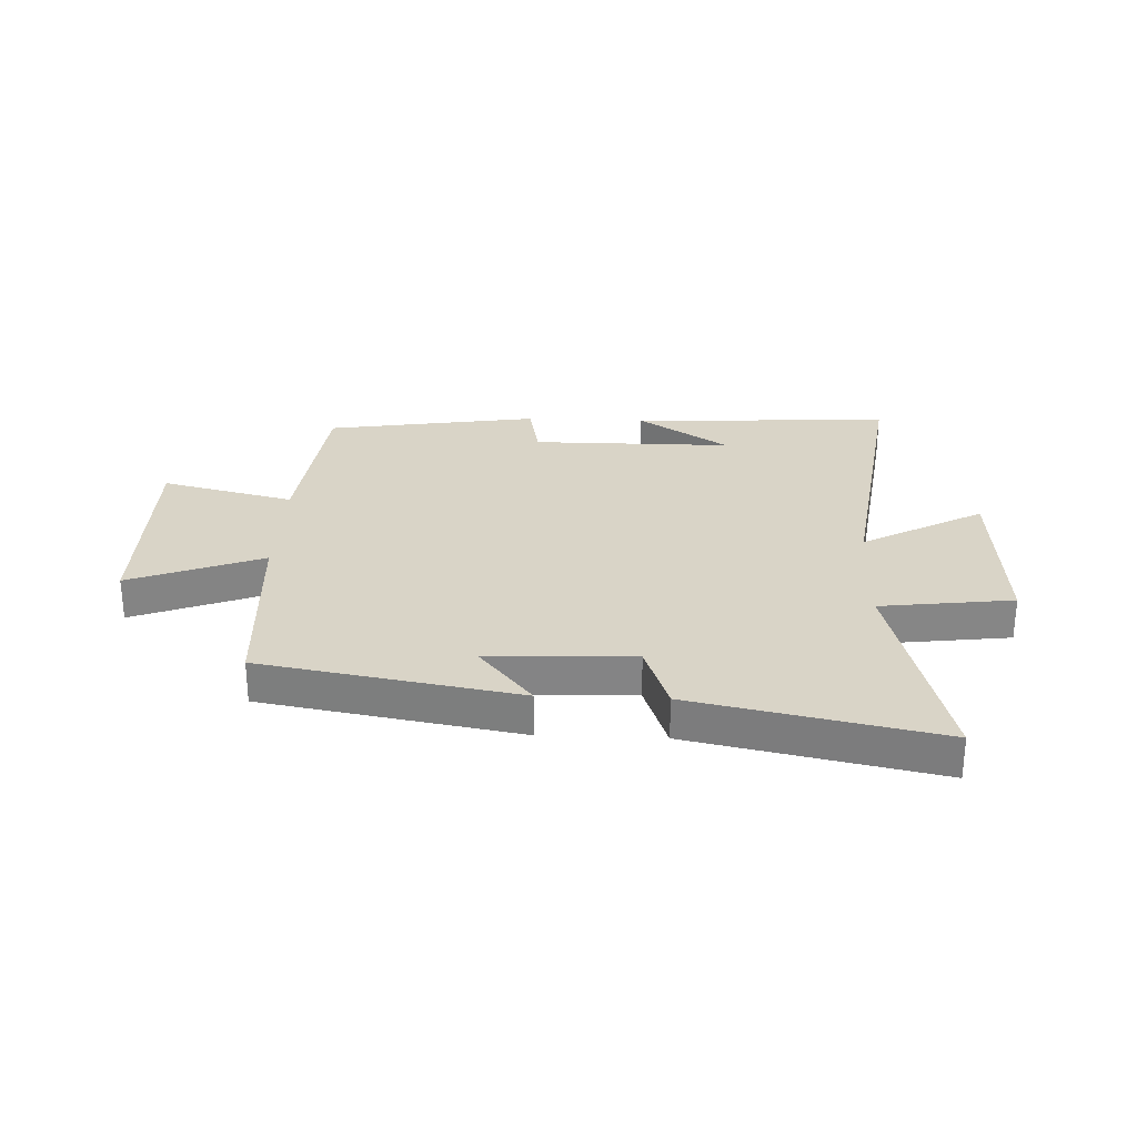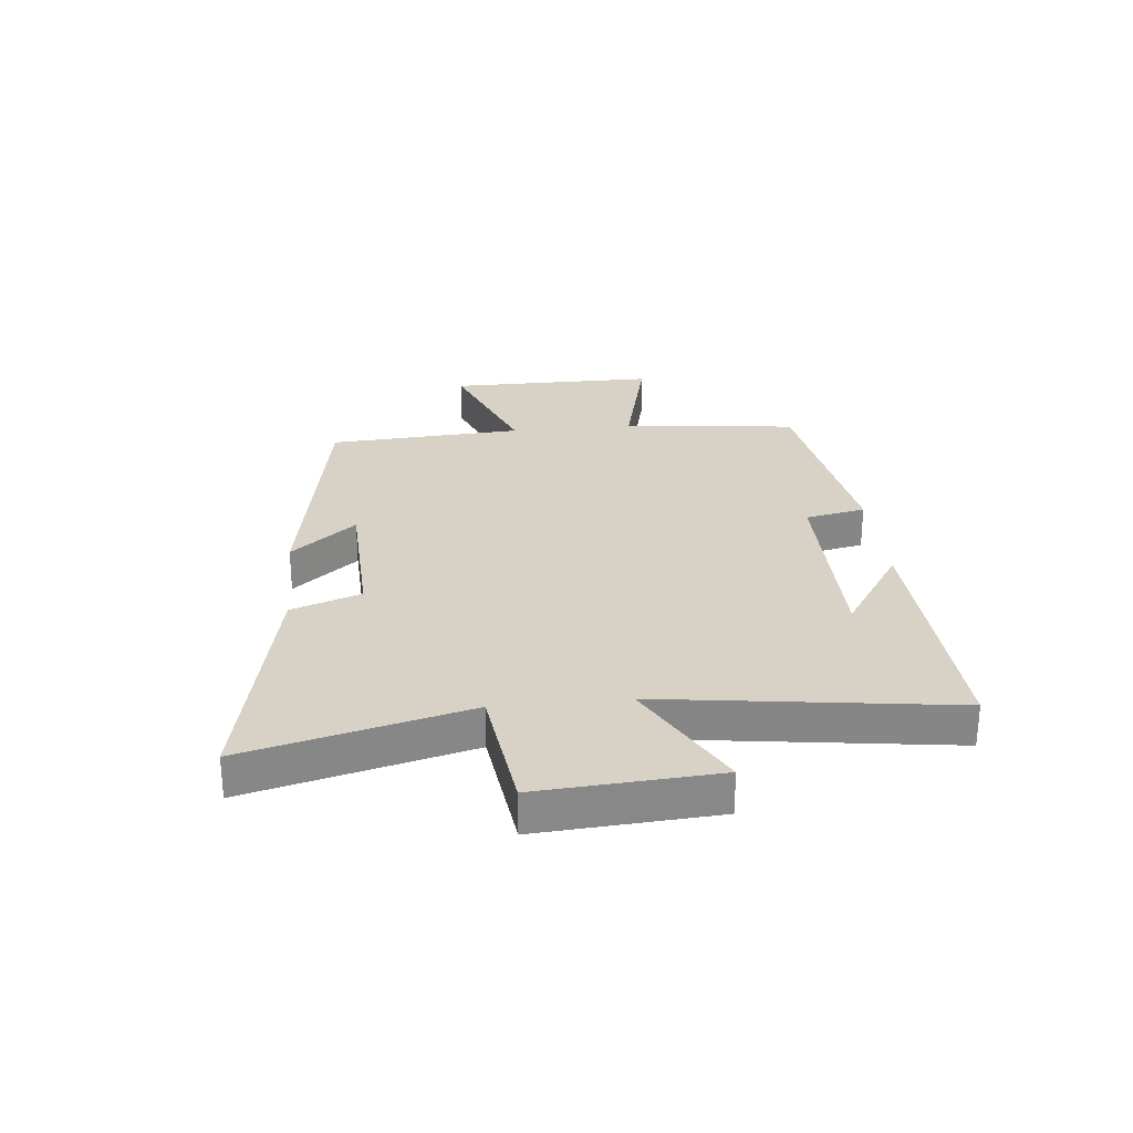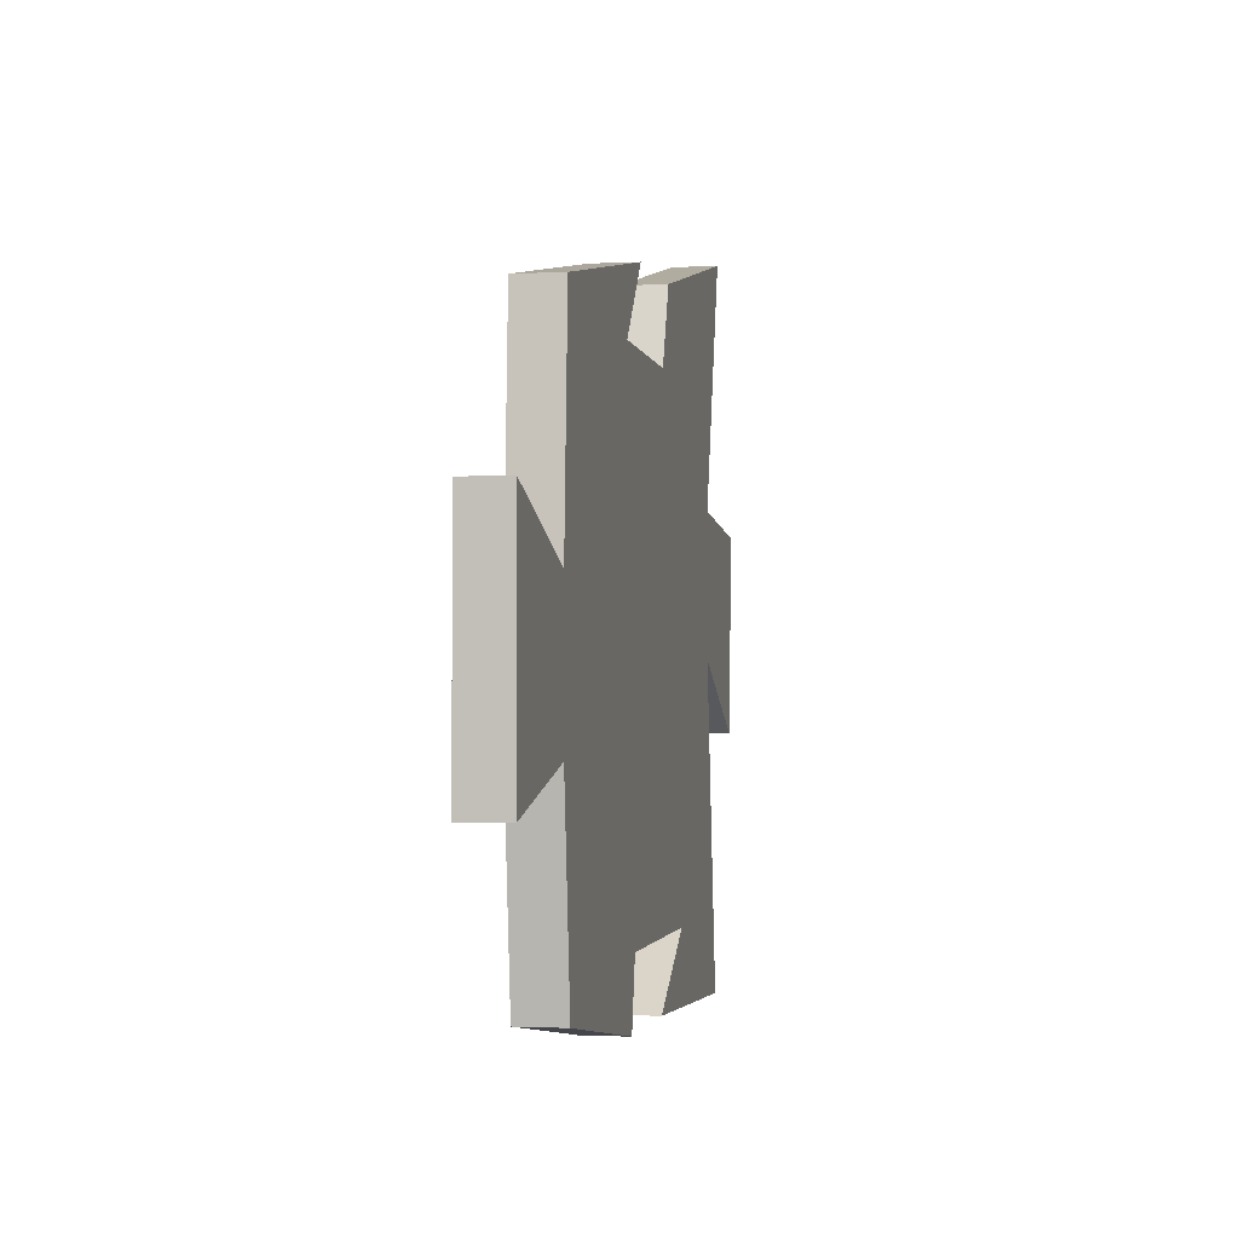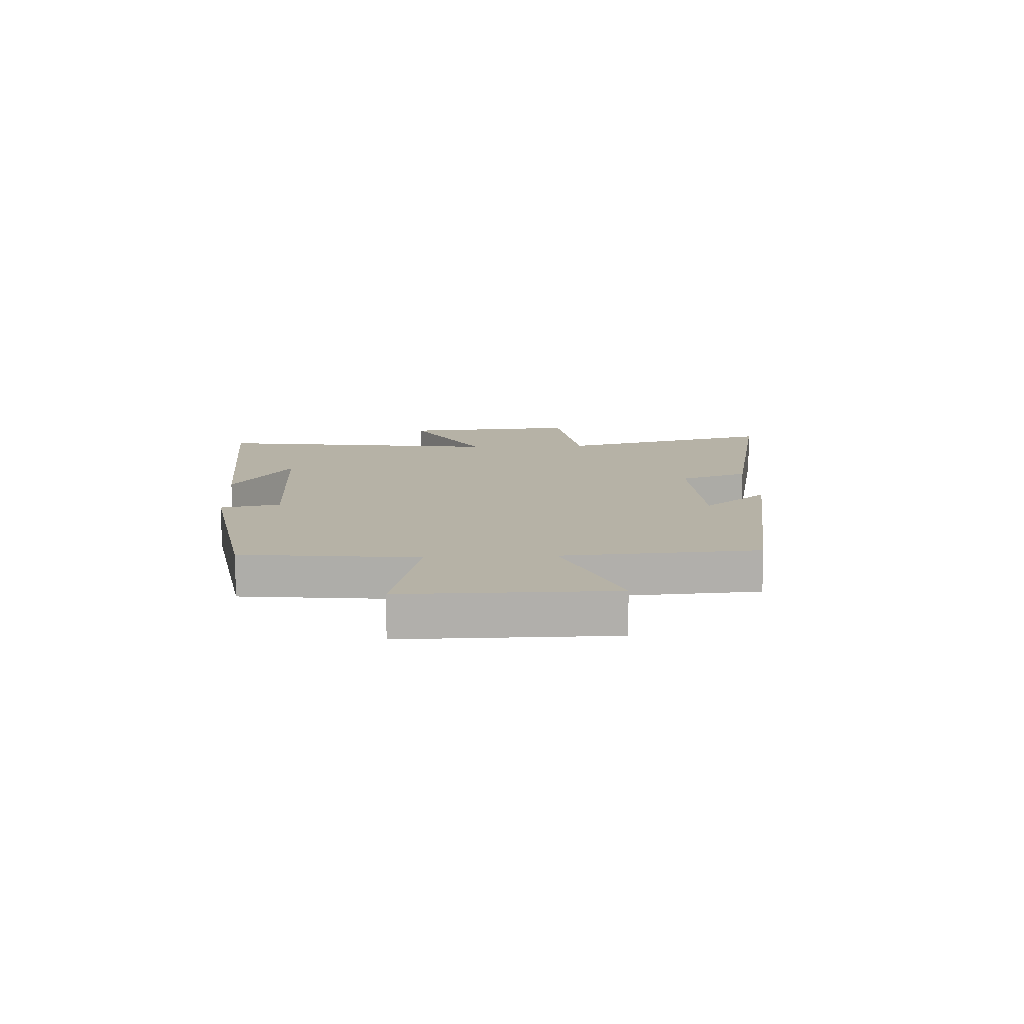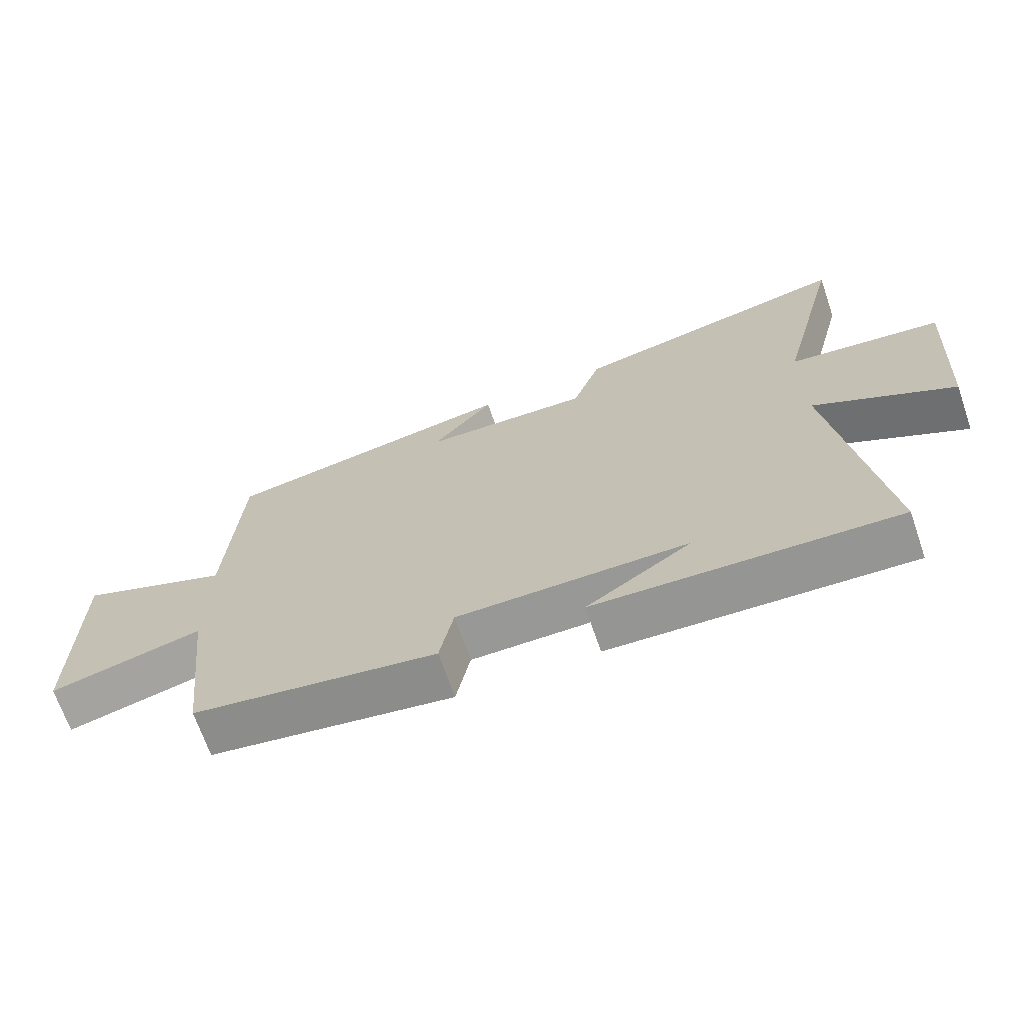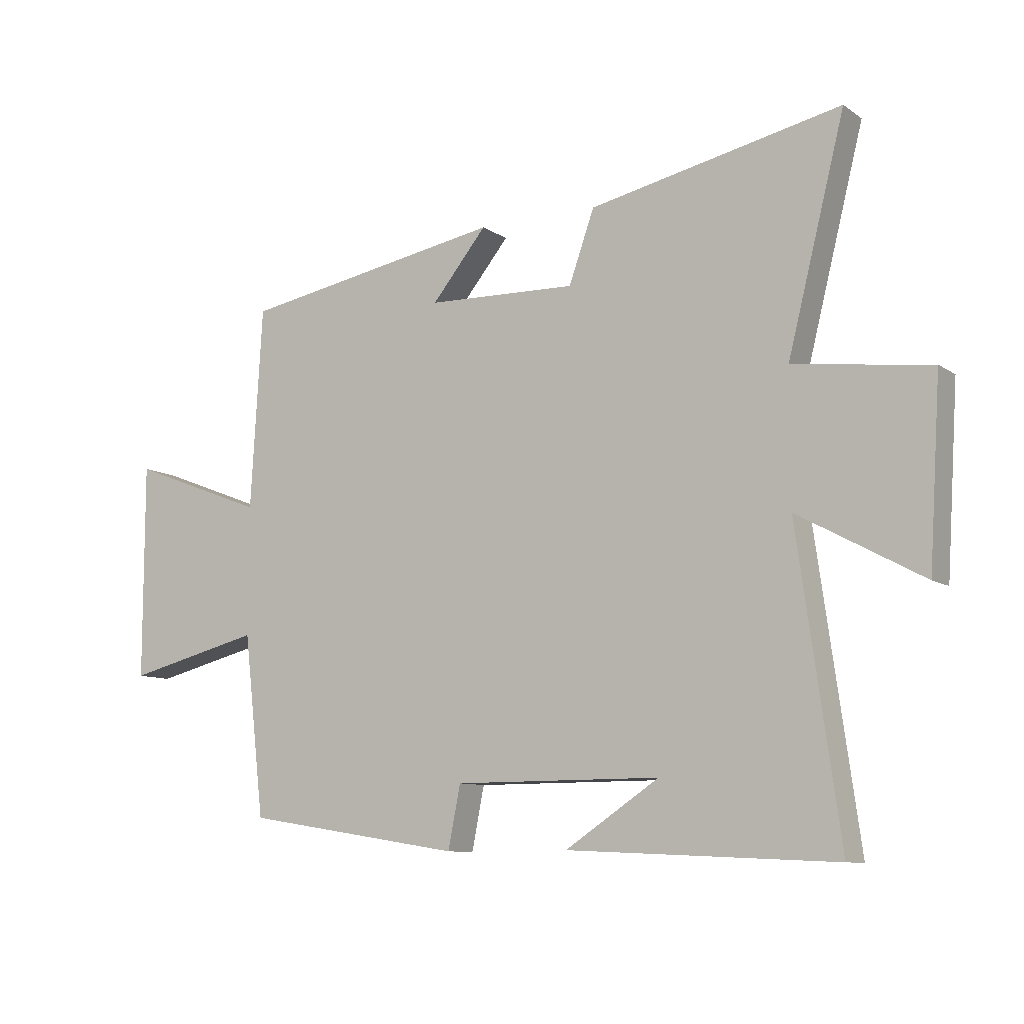
<metadata>
{"format":"obj","ext":"obj","renderer":"f3d","projection":"perspective","resolution":1024,"background":"white","views":[{"elev":28.4,"azim":2.3,"up":"+Y"},{"elev":27.5,"azim":84.1,"up":"+Y"},{"elev":-1.2,"azim":-78.8,"up":"+Z"},{"elev":12.2,"azim":-93.1,"up":"+Y"},{"elev":-68.5,"azim":19.0,"up":"+Z"},{"elev":-9.6,"azim":31.4,"up":"+Z"}]}
</metadata>
<code>
v -0.48 0.07 0.421
v -0.033 0.07 0.5
v -0.126 0.07 0.387
v 0.128 0.07 0.379
v 0.171 0.07 0.5
v 0.597 0.07 0.589
v 0.5 0.07 0.206
v 0.731 0.07 0.177
v 0.711 0.07 -0.131
v 0.5 0.07 -0.016
v 0.571 0.07 -0.521
v 0.117 0.07 -0.5
v 0.276 0.07 -0.395
v -0.074 0.07 -0.395
v -0.095 0.07 -0.5
v -0.465 0.07 -0.442
v -0.5 0.07 -0.137
v -0.731 0.07 -0.194
v -0.731 0.07 0.17
v -0.5 0.07 0.081
v -0.48 0 0.421
v -0.033 0 0.5
v -0.126 0 0.387
v 0.128 0 0.379
v 0.171 0 0.5
v 0.597 0 0.589
v 0.5 0 0.206
v 0.731 0 0.177
v 0.711 0 -0.131
v 0.5 0 -0.016
v 0.571 0 -0.521
v 0.117 0 -0.5
v 0.276 0 -0.395
v -0.074 0 -0.395
v -0.095 0 -0.5
v -0.465 0 -0.442
v -0.5 0 -0.137
v -0.731 0 -0.194
v -0.731 0 0.17
v -0.5 0 0.081
f 17 18 19 20
f 17 20 1
f 16 17 1
f 15 16 1
f 14 15 1
f 13 14 1
f 11 12 13
f 10 11 13 1
f 7 8 9 10
f 7 10 1
f 4 5 6 7
f 3 4 7
f 3 7 1
f 1 2 3
f 40 39 38 37
f 21 40 37
f 21 37 36
f 21 36 35
f 21 35 34
f 21 34 33
f 33 32 31
f 21 33 31 30
f 30 29 28 27
f 21 30 27
f 27 26 25 24
f 27 24 23
f 21 27 23
f 23 22 21
f 1 21 22 2
f 2 22 23 3
f 3 23 24 4
f 4 24 25 5
f 5 25 26 6
f 6 26 27 7
f 7 27 28 8
f 8 28 29 9
f 9 29 30 10
f 10 30 31 11
f 11 31 32 12
f 12 32 33 13
f 13 33 34 14
f 14 34 35 15
f 15 35 36 16
f 16 36 37 17
f 17 37 38 18
f 18 38 39 19
f 19 39 40 20
f 20 40 21 1

</code>
